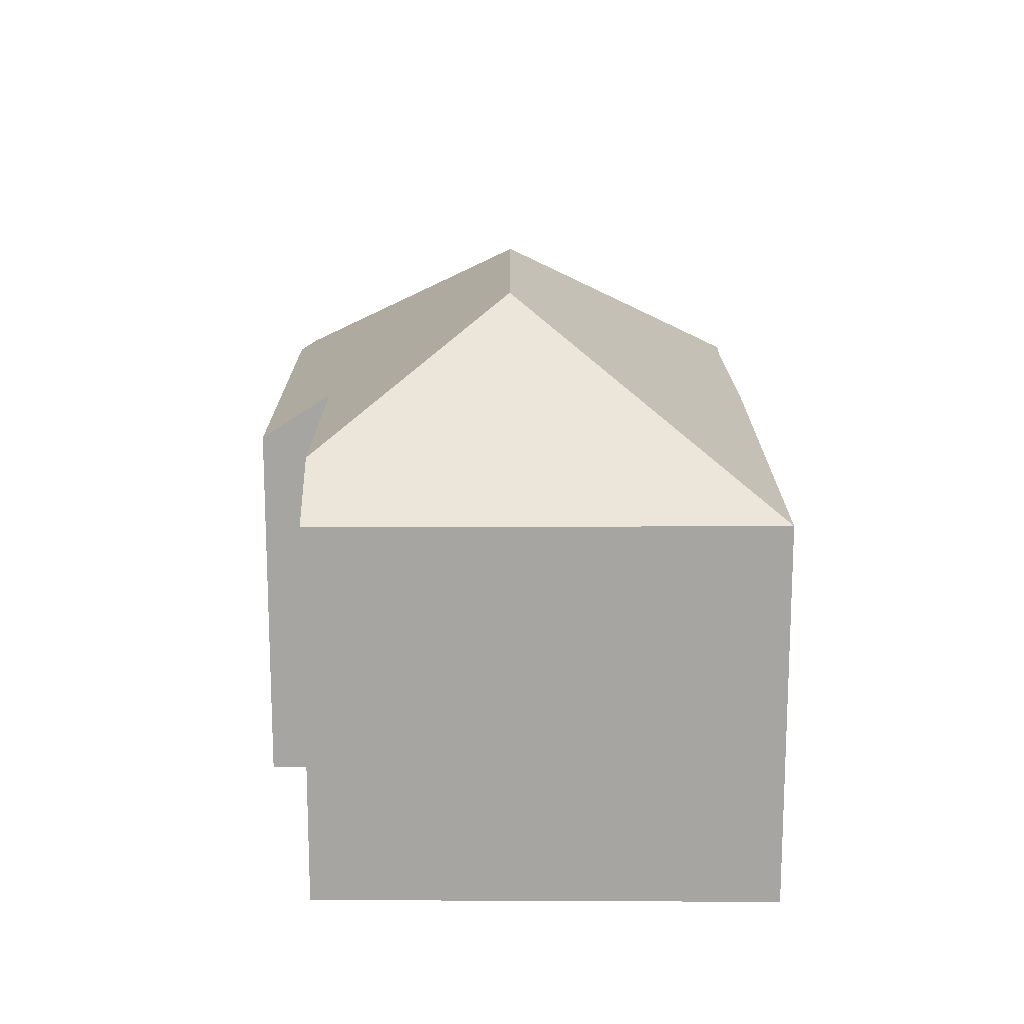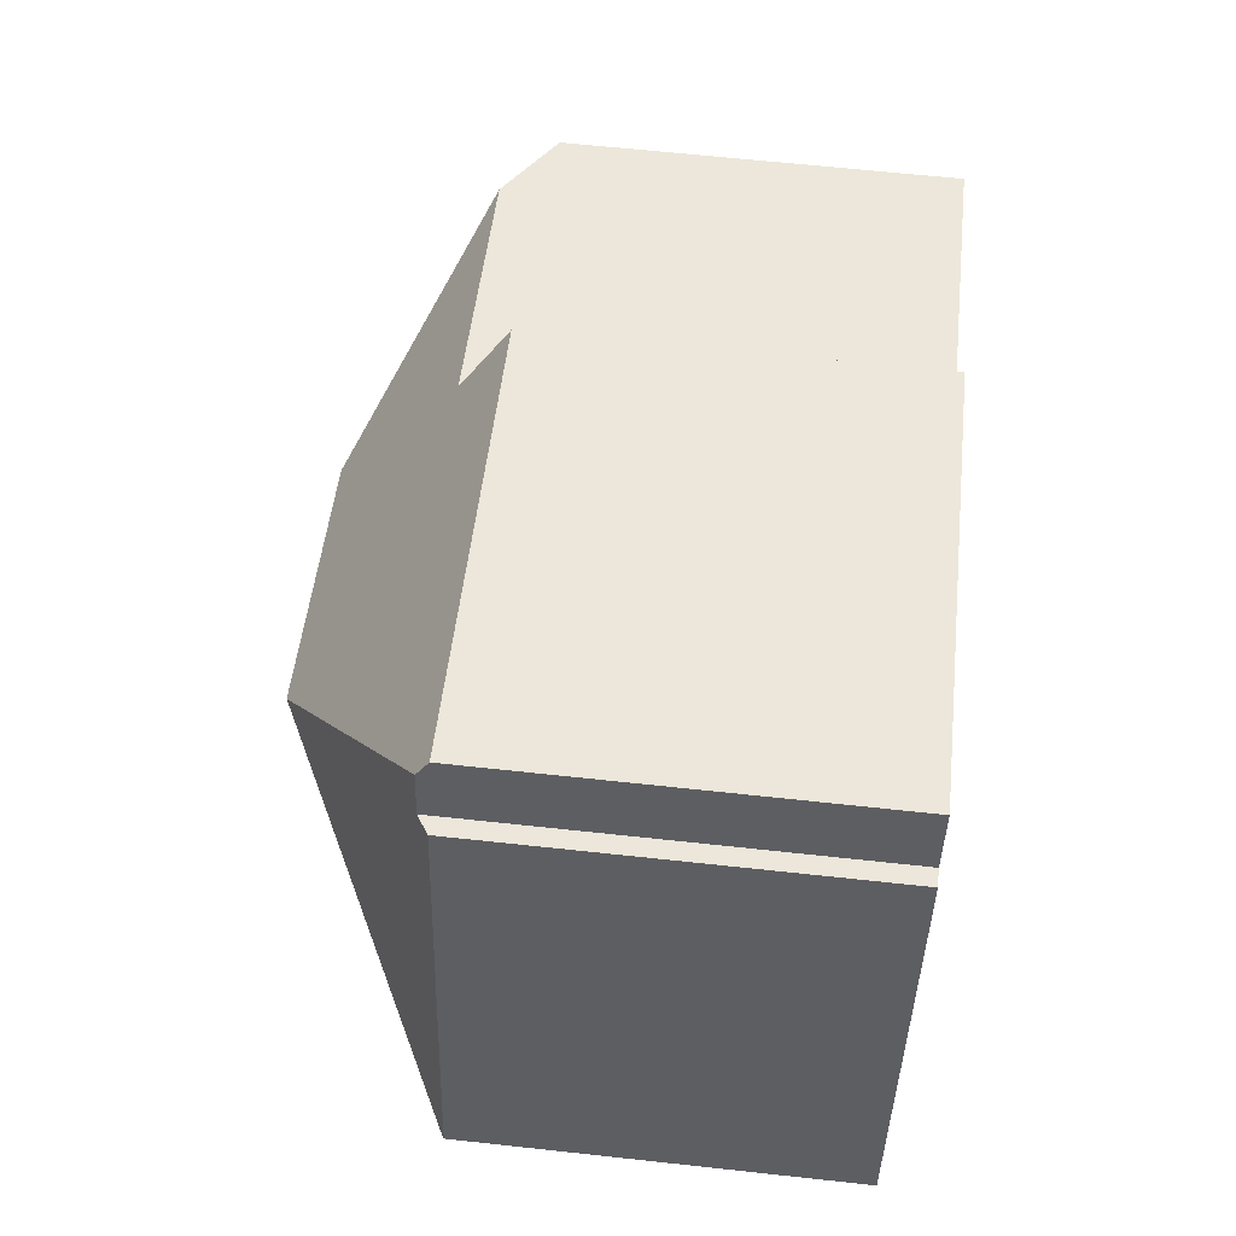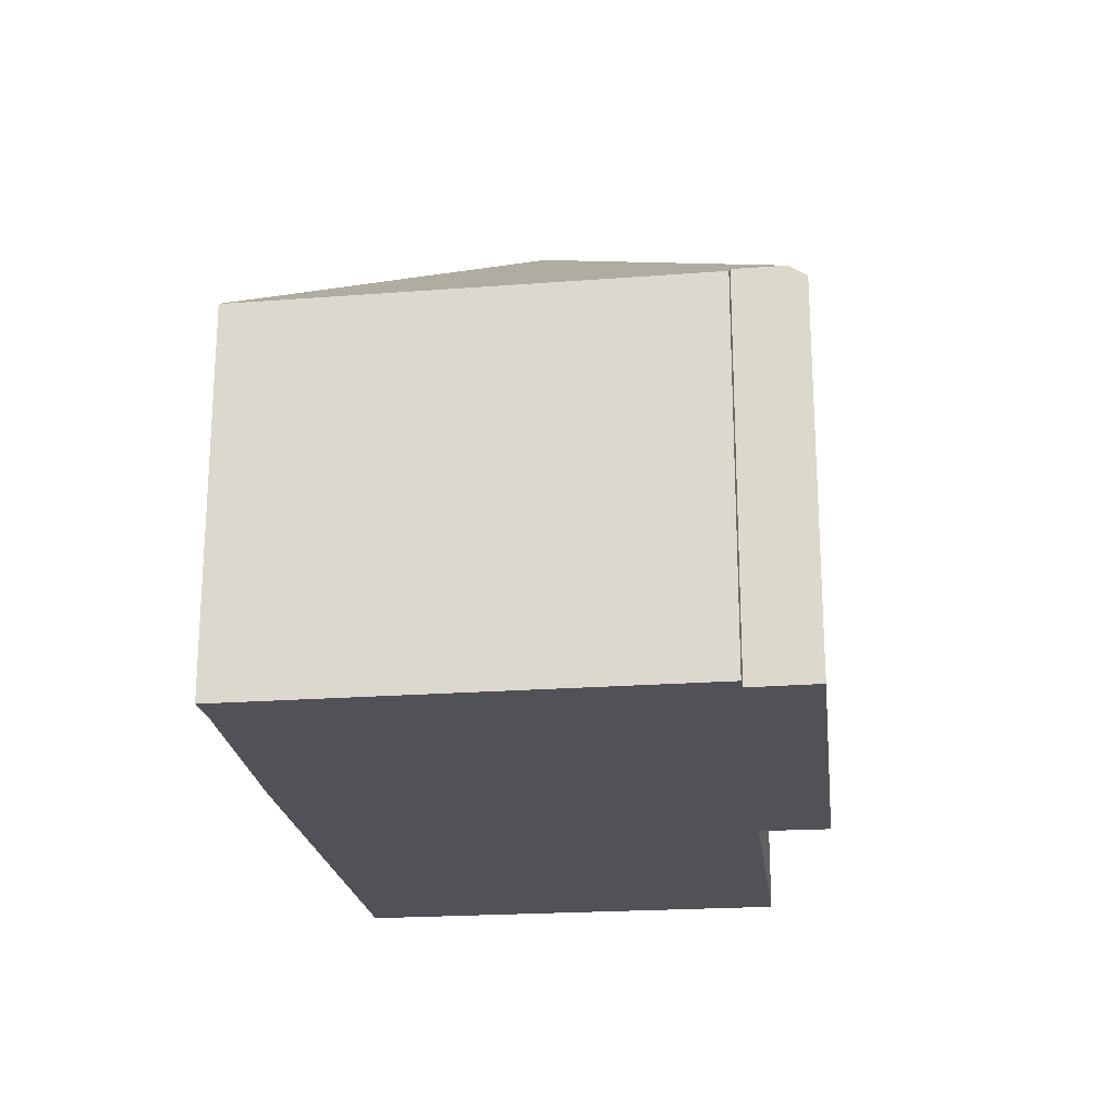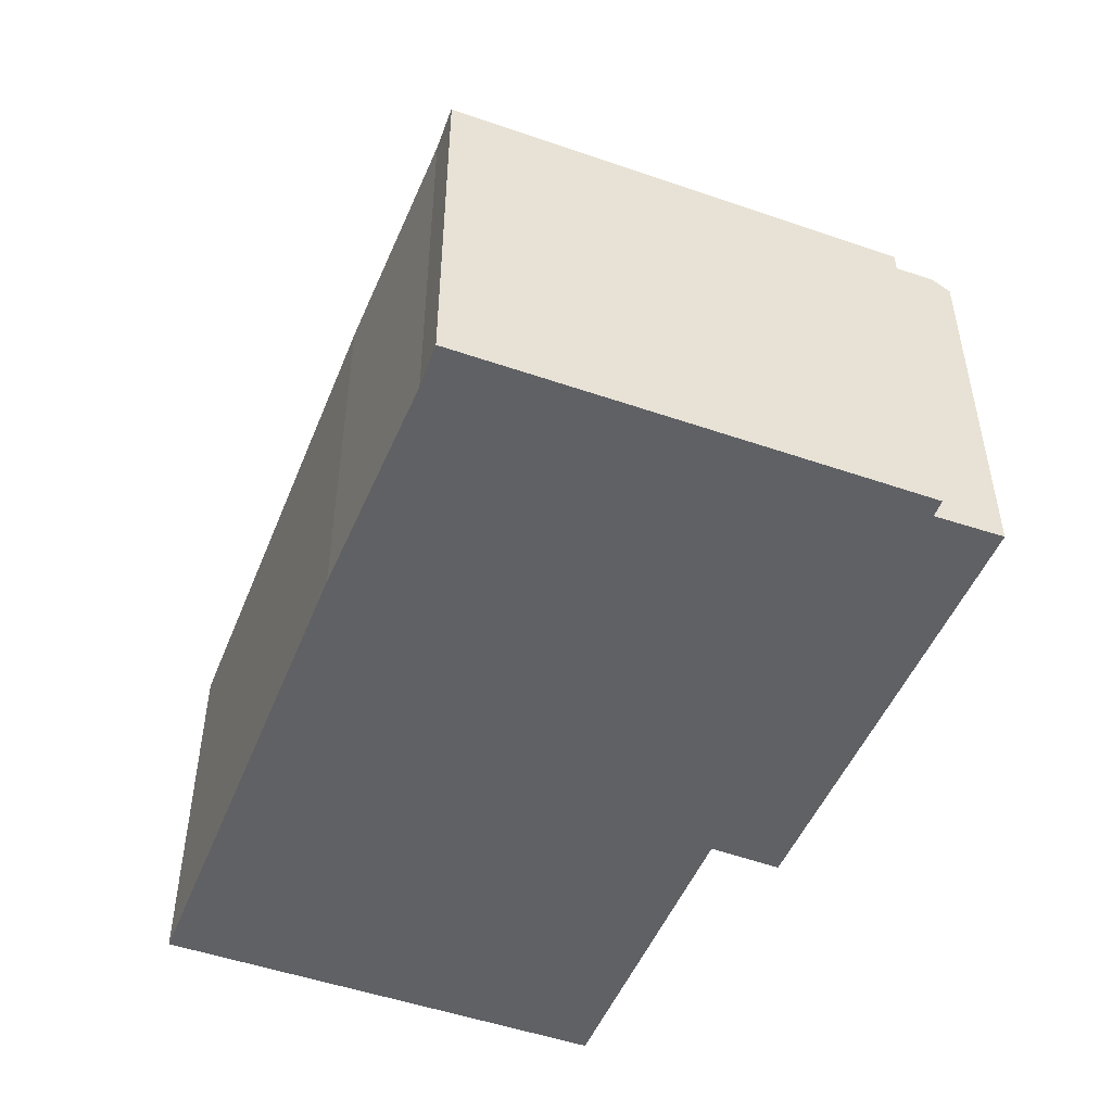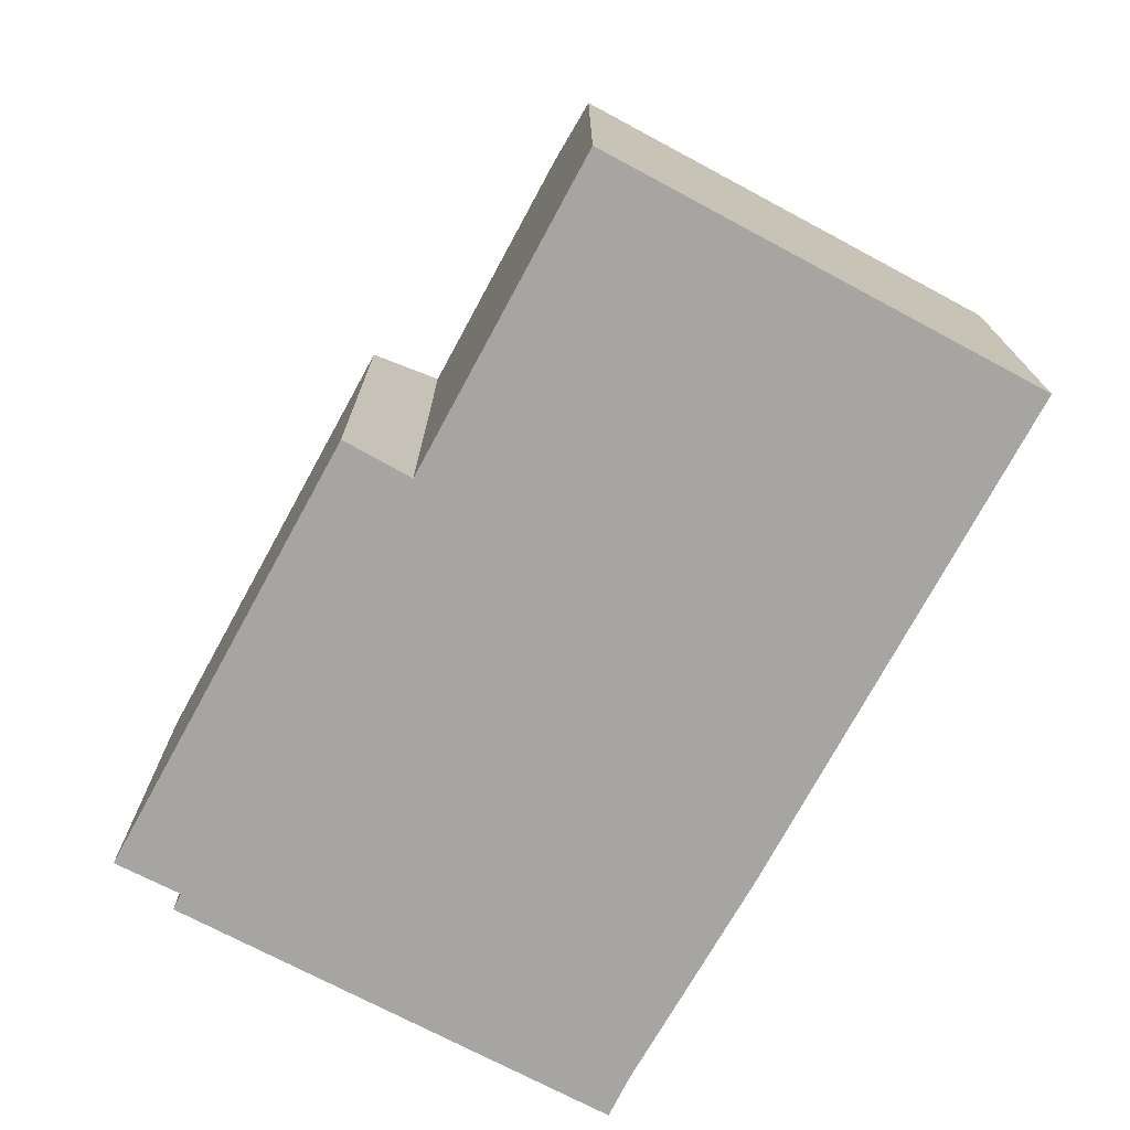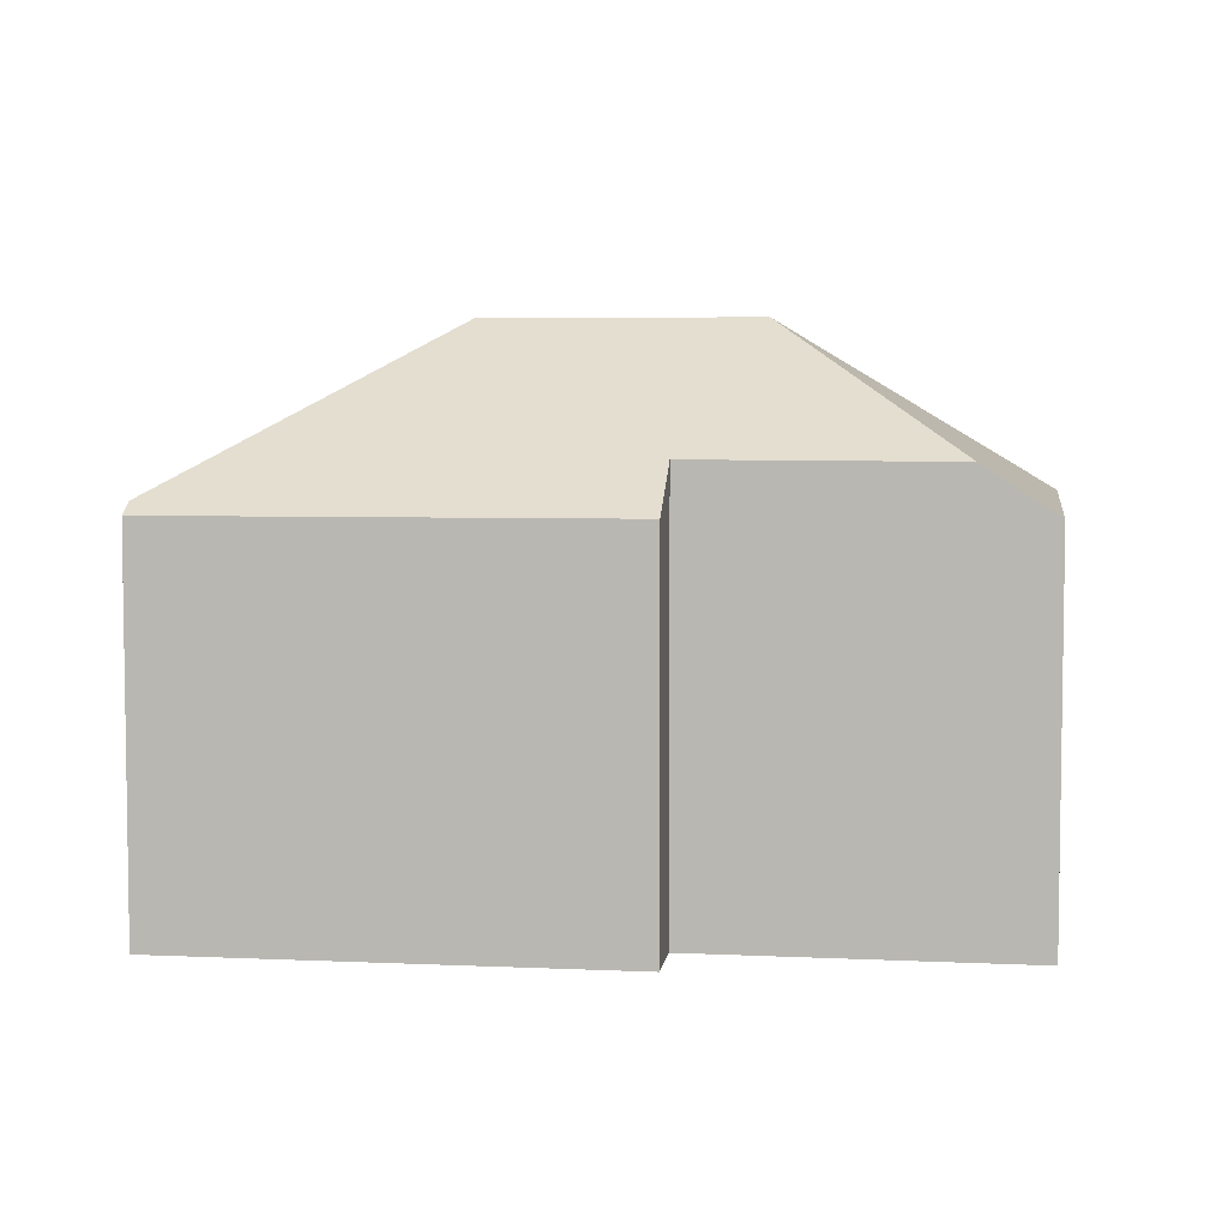
<metadata>
{"format":"obj","ext":"obj","renderer":"f3d","projection":"perspective","resolution":1024,"background":"white","views":[{"elev":16.2,"azim":104.0,"up":"+Y"},{"elev":63.4,"azim":-83.7,"up":"+Z"},{"elev":-21.6,"azim":-69.3,"up":"+Y"},{"elev":-49.5,"azim":-97.8,"up":"+Y"},{"elev":-73.7,"azim":75.3,"up":"+Y"},{"elev":5.5,"azim":22.2,"up":"+Y"}]}
</metadata>
<code>
v  12.85 12.1 2.79
v  19.51 8.332 5.534
v  17.17 8.384 -4.246
v  17.94 9.369 5.917
v  6.989 12.1 4.24
v  0.97 8.409 -0.2
v  0.065 8.386 -0.013
v  5.903 8.343 -1.525
v  2.297 8.357 9.871
v  0 8.343 5.109e-16
v  2.674 8.604 9.793
v  2.909 8.594 10.88
v  12.82 8.363 8.802
v  2.992 8.341 11.27
v  12.42 9.382 7.263
v  2.297 -6.044e-16 9.871
v  0 0 0
v  2.674 -5.996e-16 9.793
v  2.992 -6.898e-16 11.27
v  2.909 -6.663e-16 10.88
v  12.82 -5.39e-16 8.802
v  12.42 -4.447e-16 7.263
v  19.51 -3.389e-16 5.534
v  17.94 -3.623e-16 5.917
v  17.17 2.6e-16 -4.246
v  5.903 9.338e-17 -1.525
v  0.97 1.225e-17 -0.2
v  0.065 7.96e-19 -0.013
g defaultobject
f 1 2 3
f 2 1 4
f 5 6 7
f 6 5 8
f 8 5 3
f 3 5 1
f 9 7 10
f 7 9 5
f 5 9 11
f 5 11 12
f 13 12 14
f 12 13 5
f 5 13 15
f 5 15 1
f 1 15 4
f 10 16 9
f 16 10 17
f 18 12 11
f 12 18 14
f 14 18 19
f 19 18 20
f 9 18 11
f 18 9 16
f 14 21 13
f 21 14 19
f 22 4 15
f 4 22 2
f 2 22 23
f 23 22 24
f 13 22 15
f 22 13 21
f 2 25 3
f 25 2 23
f 25 8 3
f 8 25 26
f 8 27 6
f 27 8 26
f 27 7 6
f 7 27 10
f 10 27 17
f 17 27 28
f 23 26 25
f 26 23 24
f 26 24 22
f 19 22 21
f 22 19 26
f 26 19 27
f 27 19 20
f 27 20 18
f 18 28 27
f 28 18 16
f 28 16 17

</code>
